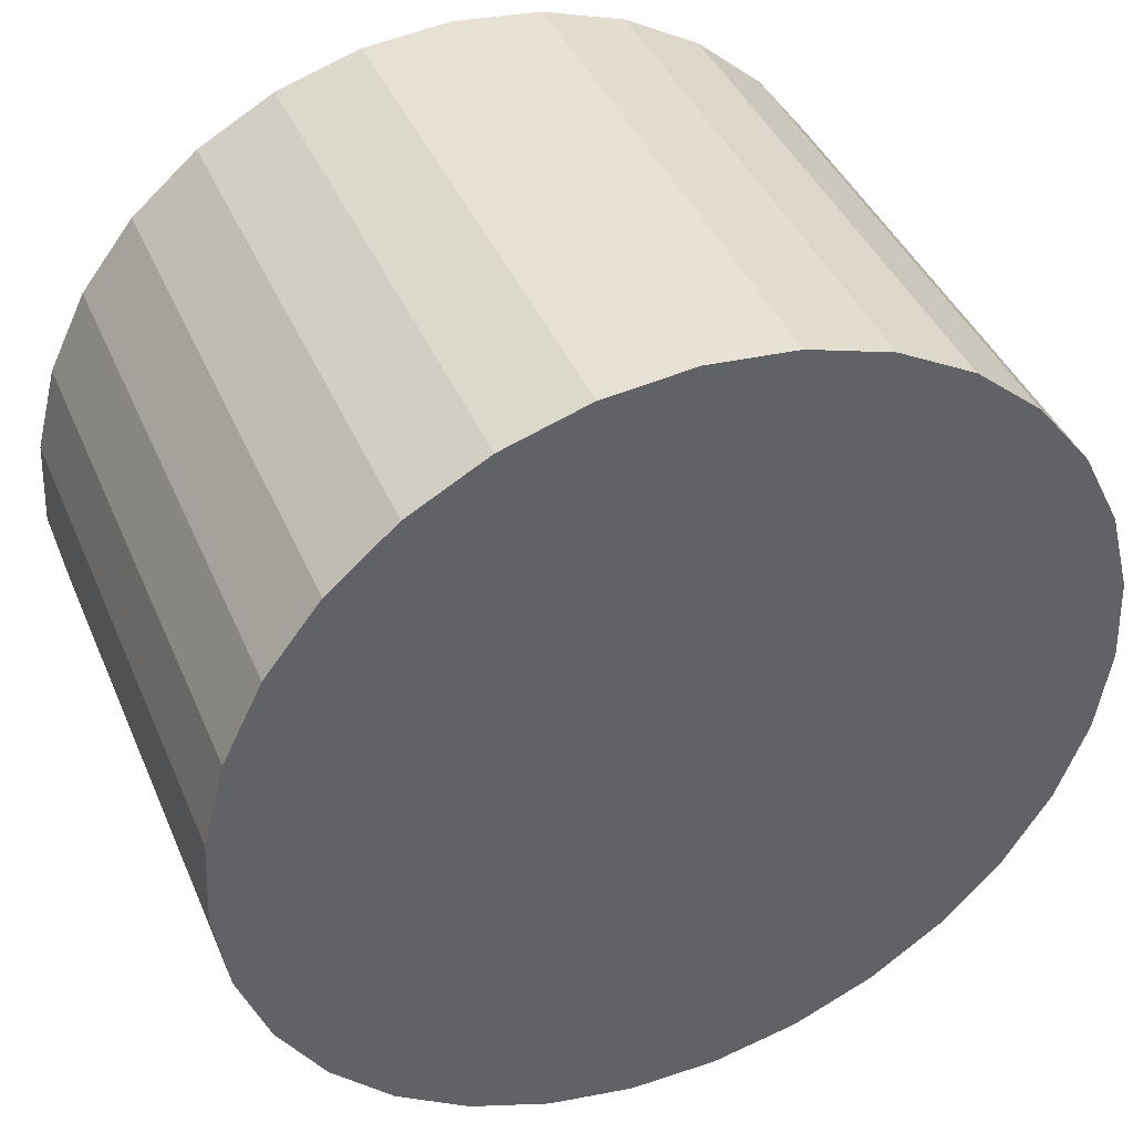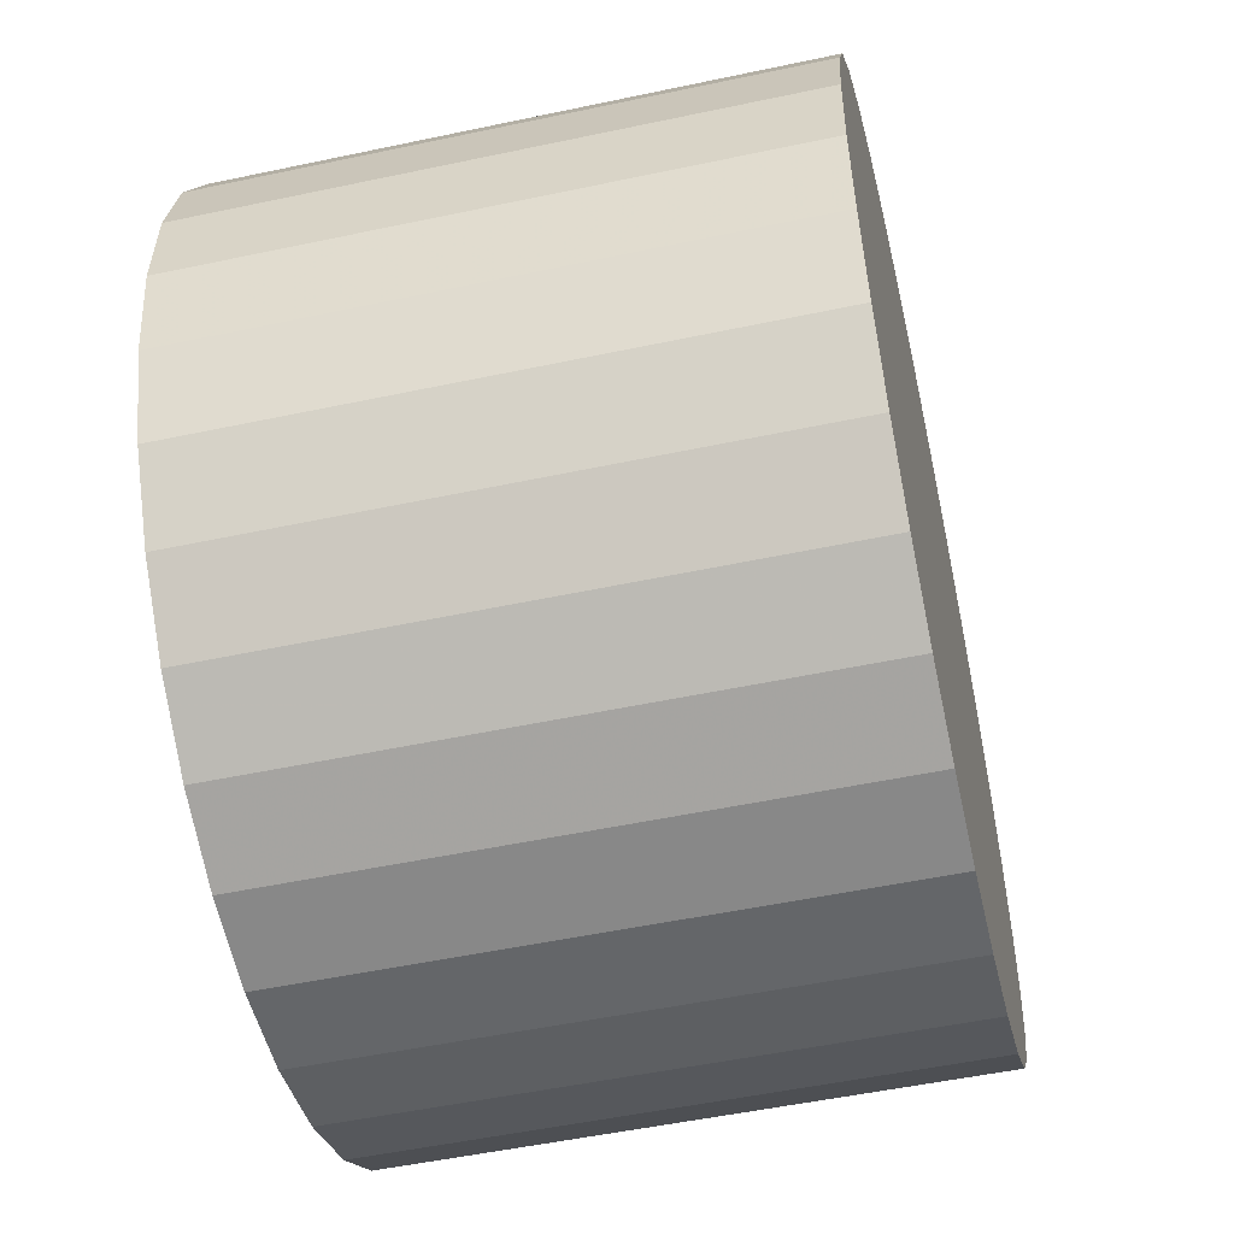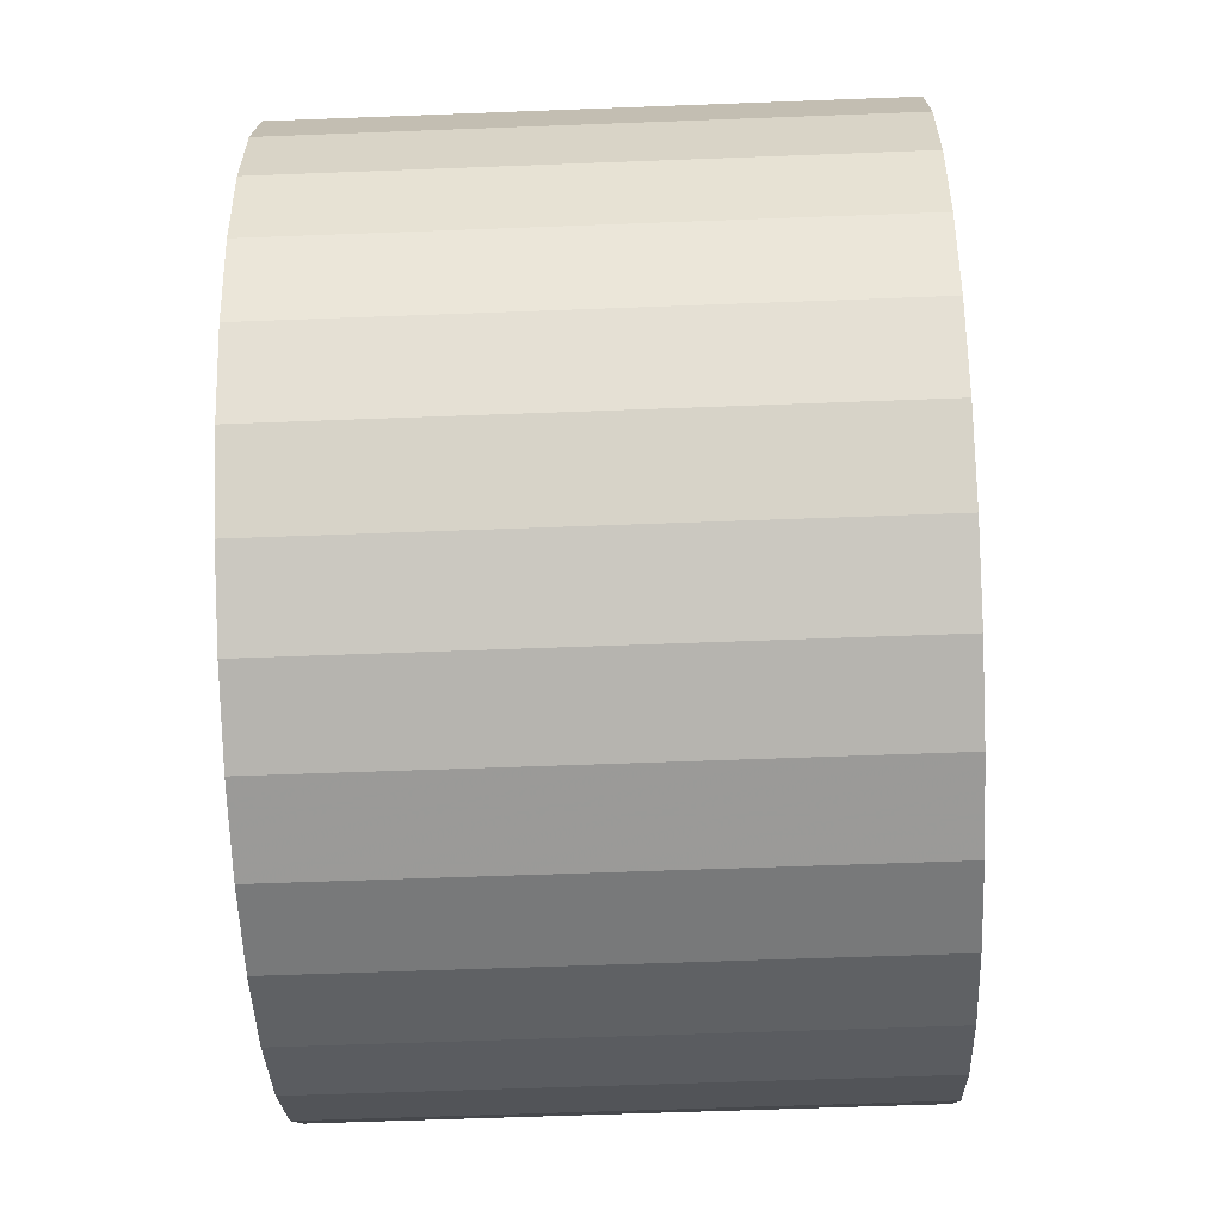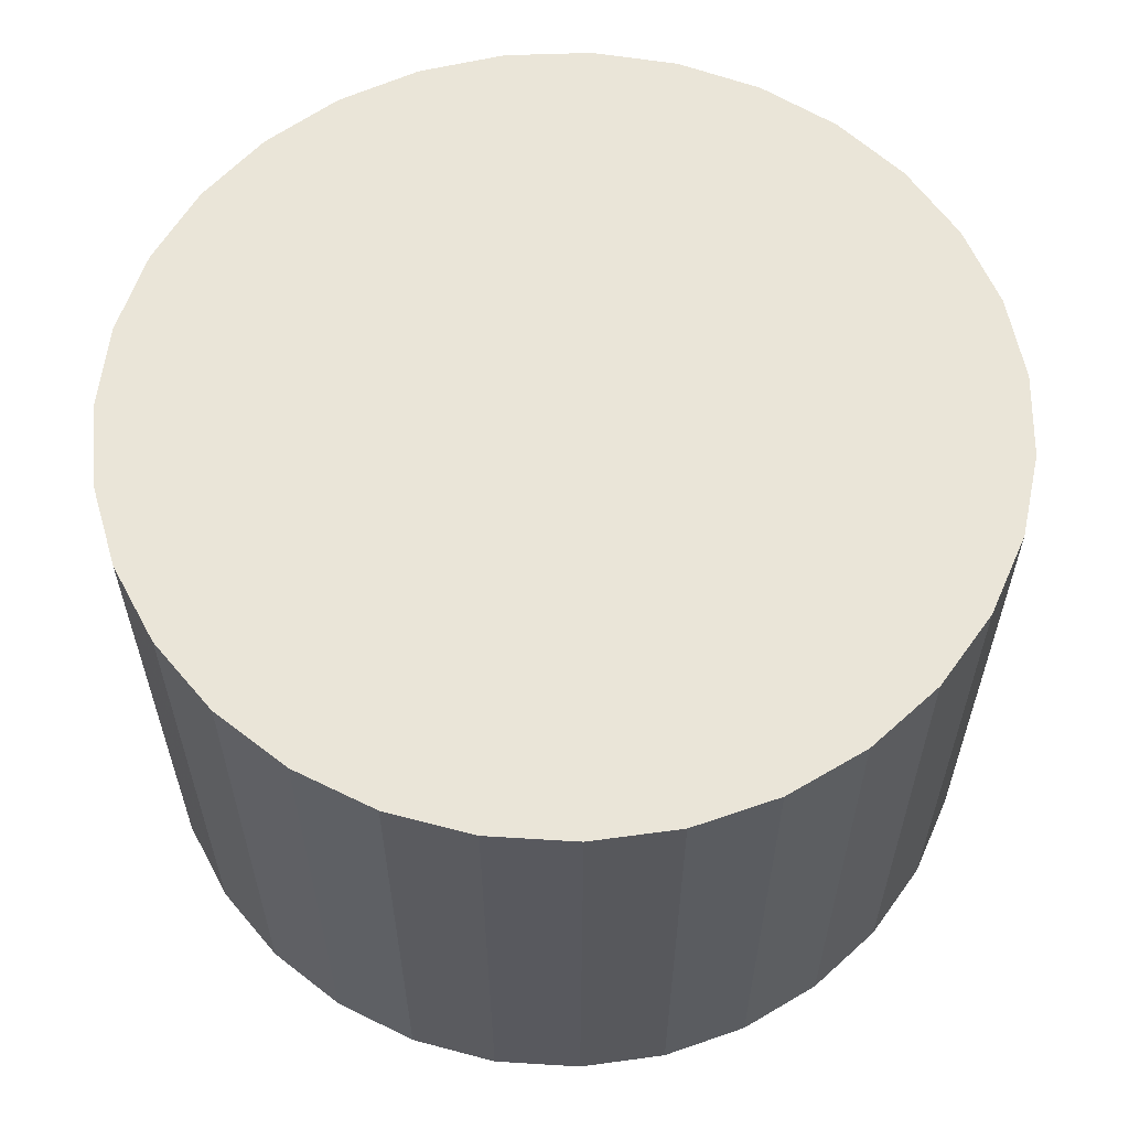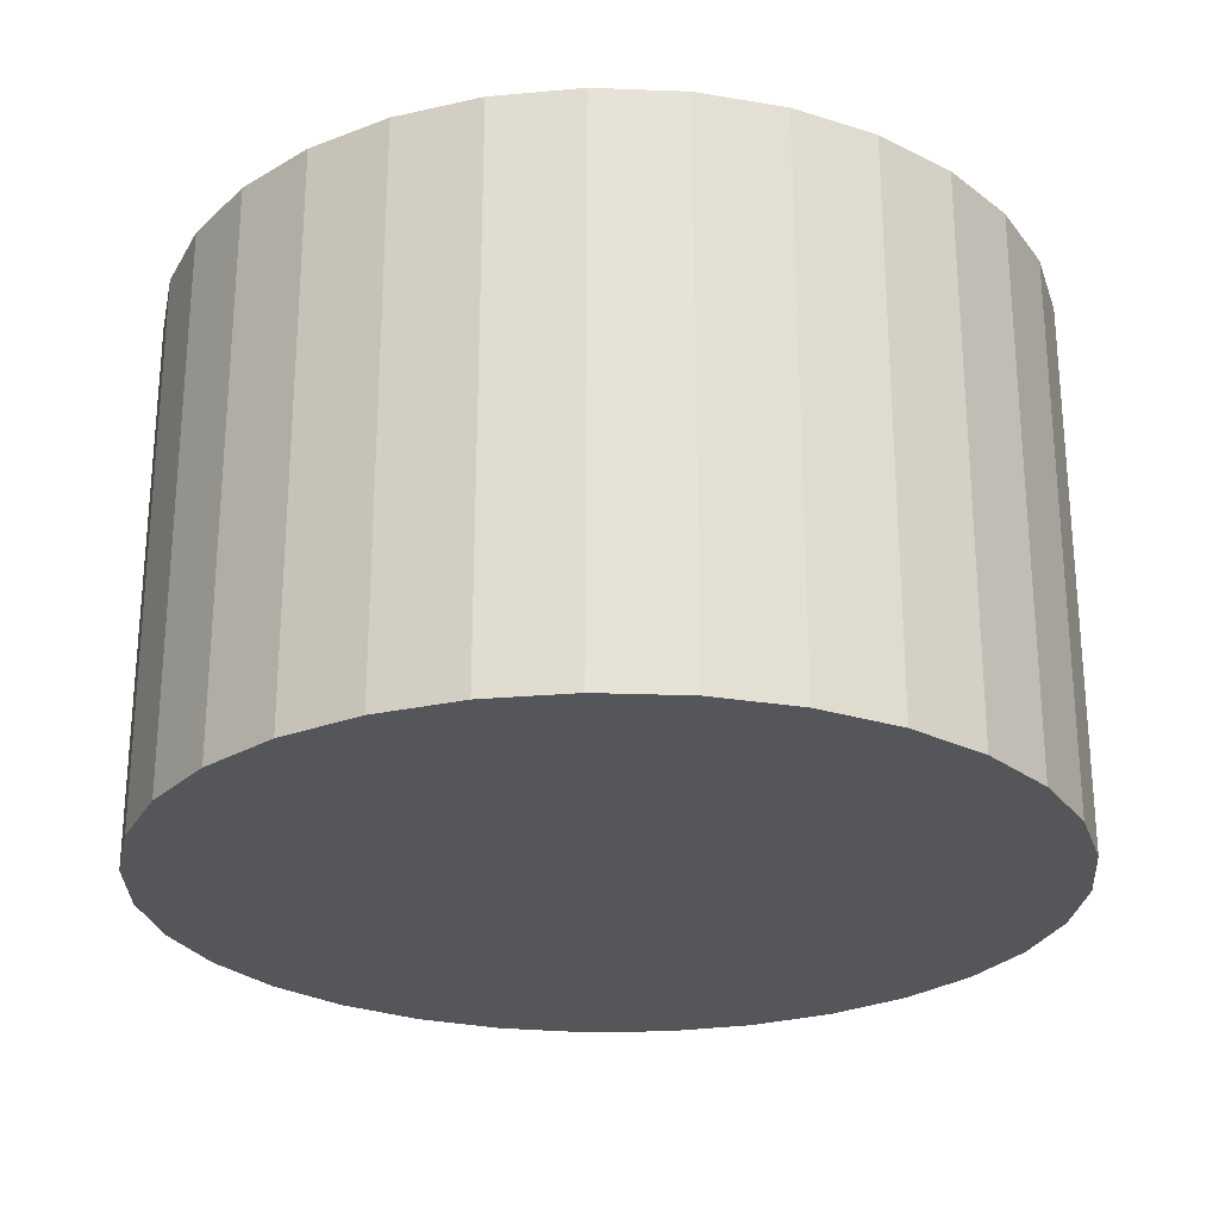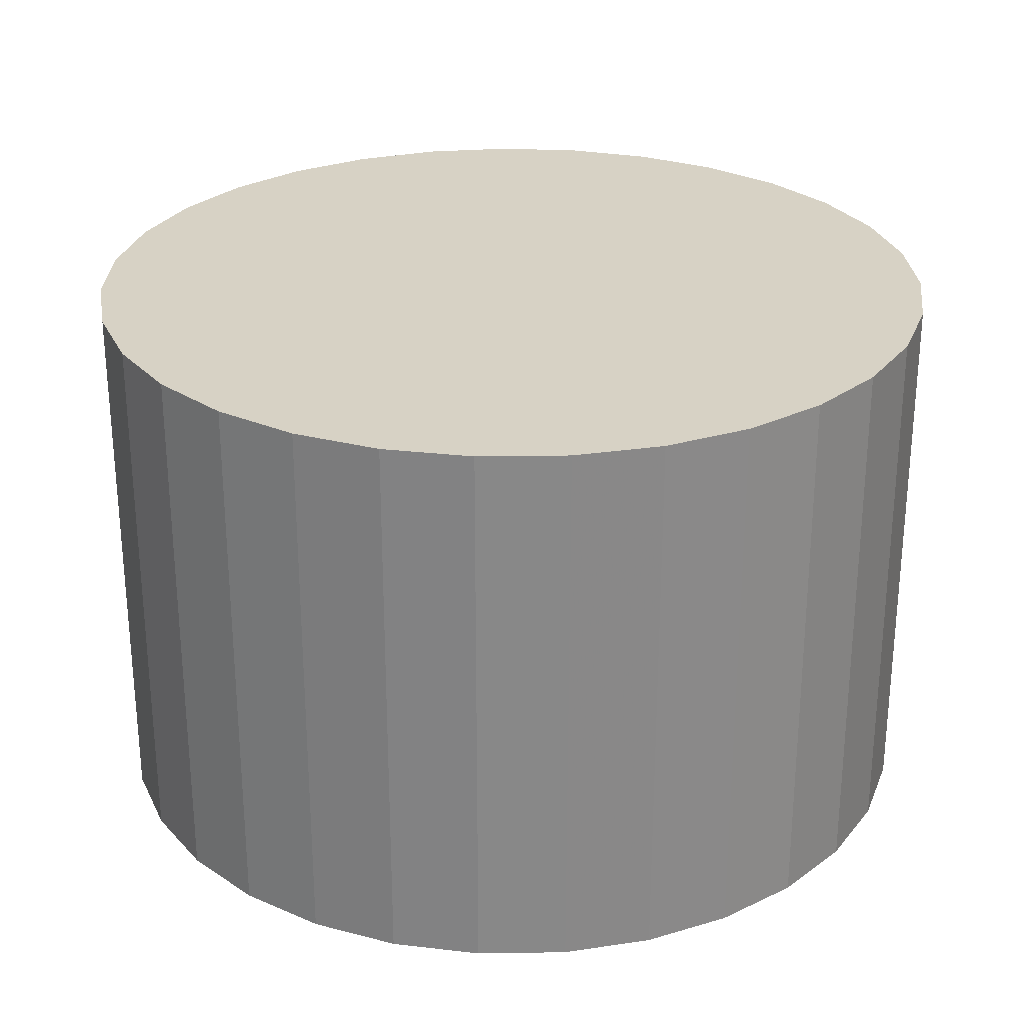
<metadata>
{"format":"obj","ext":"obj","renderer":"f3d","projection":"perspective","resolution":1024,"background":"white","views":[{"elev":41.3,"azim":158.1,"up":"+Z"},{"elev":-51.7,"azim":-77.0,"up":"+Z"},{"elev":-57.7,"azim":92.3,"up":"+Z"},{"elev":59.6,"azim":-25.4,"up":"+Y"},{"elev":-25.7,"azim":-148.6,"up":"+Y"},{"elev":27.3,"azim":-18.8,"up":"+Y"}]}
</metadata>
<code>
v 0 -9 -9
v 0 9 -9
v -0 -9 5
v -0 9 5
v -13.13 -9 -4.138
v -13.13 9 -4.138
v 7.998 -9 2.491
v 7.998 9 2.491
v 4.191 -9 -22.36
v 4.191 9 -22.36
v -13.98 -9 -9.709
v -13.98 9 -9.709
v 6.794 -9 -21.24
v 6.794 9 -21.24
v 13.84 -9 -6.88
v 13.84 9 -6.88
v -11.07 -9 -17.57
v -11.07 9 -17.57
v -13.55 -9 -12.51
v -13.55 9 -12.51
v 1.416 -9 -22.93
v 1.416 9 -22.93
v 9.119 -9 -19.62
v 9.119 9 -19.62
v 2.818 -9 4.713
v 2.818 9 4.713
v 11.88 -9 -1.595
v 11.88 9 -1.595
v -5.521 -9 3.865
v -5.521 9 3.865
v -12.57 -9 -15.17
v -12.57 9 -15.17
v -10.15 -9 0.6455
v -10.15 9 0.6455
v 10.15 -9 0.6455
v 10.15 9 0.6455
v 12.57 -9 -15.17
v 12.57 9 -15.17
v 5.521 -9 3.865
v 5.521 9 3.865
v -11.88 -9 -1.595
v -11.88 9 -1.595
v -2.818 -9 4.713
v -2.818 9 4.713
v -9.119 -9 -19.62
v -9.119 9 -19.62
v -1.416 -9 -22.93
v -1.416 9 -22.93
v 13.55 -9 -12.51
v 13.55 9 -12.51
v 11.07 -9 -17.57
v 11.07 9 -17.57
v -13.84 -9 -6.88
v -13.84 9 -6.88
v -6.794 -9 -21.24
v -6.794 9 -21.24
v 13.98 -9 -9.709
v 13.98 9 -9.709
v -4.191 -9 -22.36
v -4.191 9 -22.36
v -7.998 -9 2.491
v -7.998 9 2.491
v 13.13 -9 -4.138
v 13.13 9 -4.138
f 1 25 39
f 1 39 7
f 1 7 35
f 1 35 27
f 1 27 63
f 1 63 15
f 1 15 57
f 1 57 49
f 1 49 37
f 1 37 51
f 1 51 23
f 1 23 13
f 1 13 9
f 1 9 21
f 1 21 47
f 1 47 59
f 1 59 55
f 1 55 45
f 1 45 17
f 1 17 31
f 1 31 19
f 1 19 11
f 1 11 53
f 1 53 5
f 1 5 41
f 1 41 33
f 1 33 61
f 1 61 29
f 1 29 43
f 1 43 3
f 1 3 25
f 40 26 2
f 8 40 2
f 36 8 2
f 28 36 2
f 64 28 2
f 16 64 2
f 58 16 2
f 50 58 2
f 38 50 2
f 52 38 2
f 24 52 2
f 14 24 2
f 10 14 2
f 22 10 2
f 48 22 2
f 60 48 2
f 56 60 2
f 46 56 2
f 18 46 2
f 32 18 2
f 20 32 2
f 12 20 2
f 54 12 2
f 6 54 2
f 42 6 2
f 34 42 2
f 62 34 2
f 30 62 2
f 44 30 2
f 4 44 2
f 26 4 2
f 26 40 25
f 25 40 39
f 40 8 39
f 39 8 7
f 8 36 7
f 7 36 35
f 36 28 35
f 35 28 27
f 28 64 27
f 27 64 63
f 64 16 63
f 63 16 15
f 16 58 15
f 15 58 57
f 58 50 57
f 57 50 49
f 50 38 49
f 49 38 37
f 38 52 37
f 37 52 51
f 52 24 51
f 51 24 23
f 24 14 23
f 23 14 13
f 14 10 13
f 13 10 9
f 10 22 9
f 9 22 21
f 22 48 21
f 21 48 47
f 48 60 47
f 47 60 59
f 60 56 59
f 59 56 55
f 56 46 55
f 55 46 45
f 46 18 45
f 45 18 17
f 18 32 17
f 17 32 31
f 32 20 31
f 31 20 19
f 20 12 19
f 19 12 11
f 12 54 11
f 11 54 53
f 54 6 53
f 53 6 5
f 6 42 5
f 5 42 41
f 42 34 41
f 41 34 33
f 34 62 33
f 33 62 61
f 62 30 61
f 61 30 29
f 30 44 29
f 29 44 43
f 4 26 3
f 3 26 25
f 44 4 43
f 43 4 3

</code>
